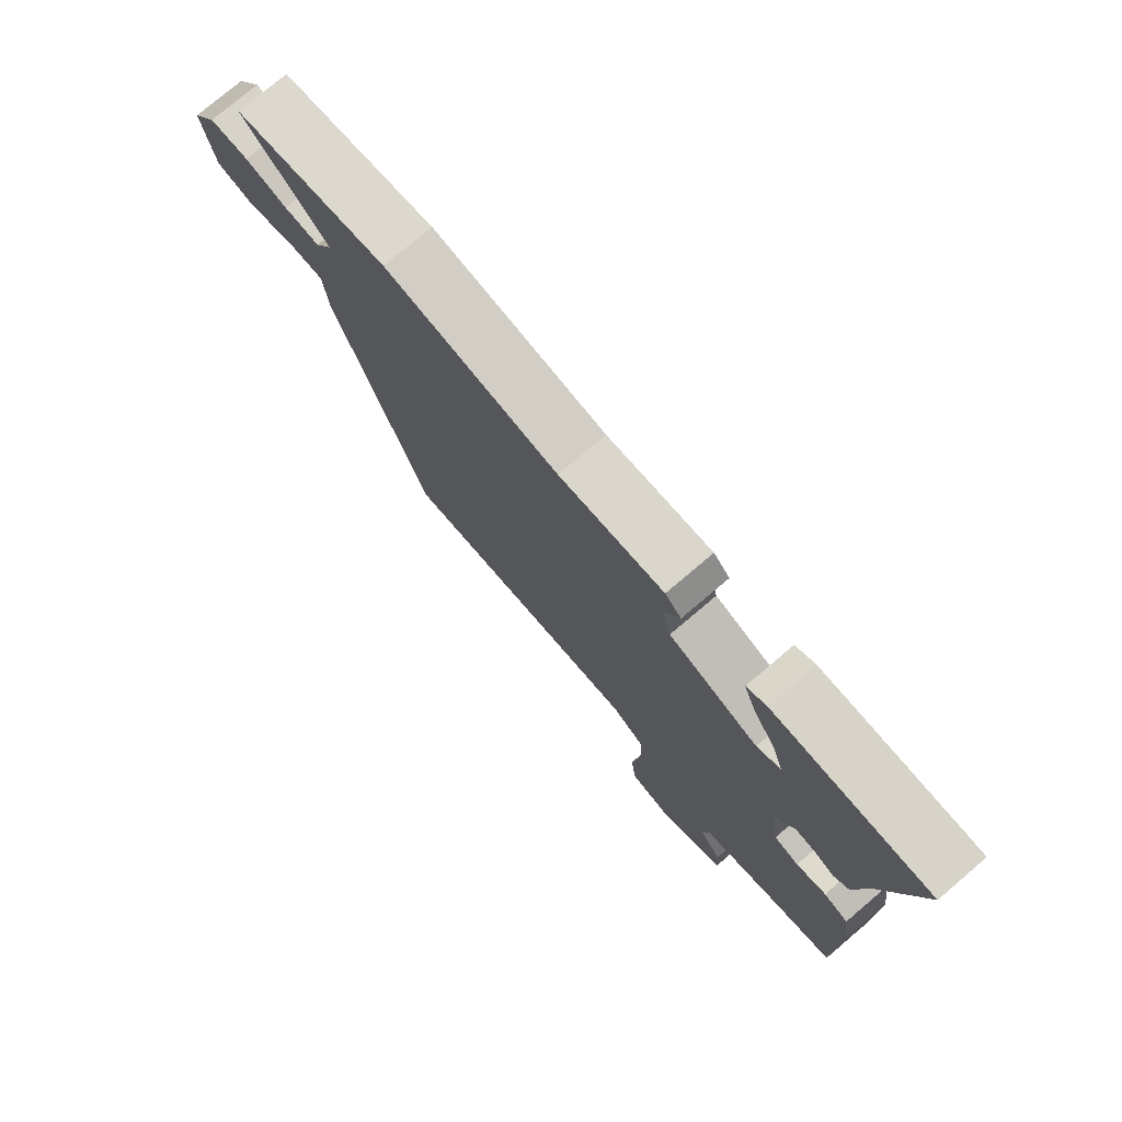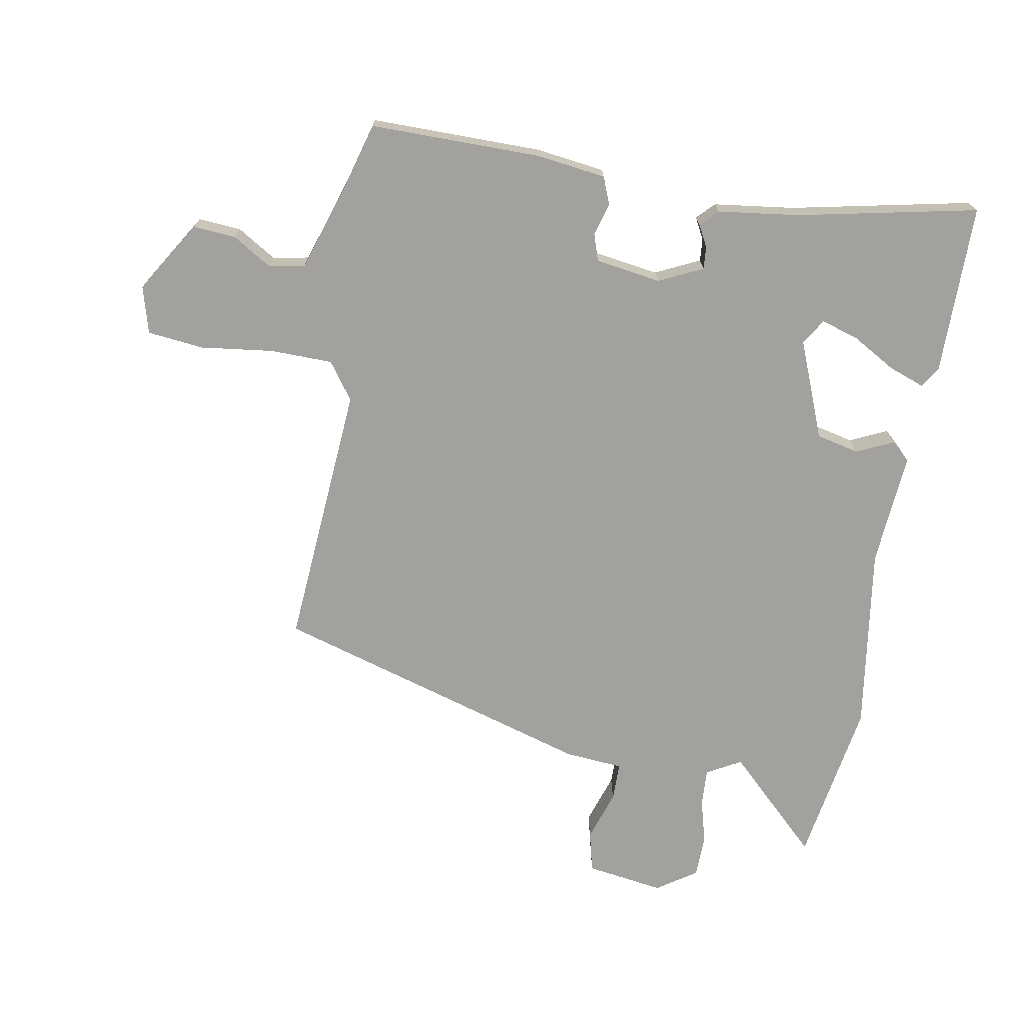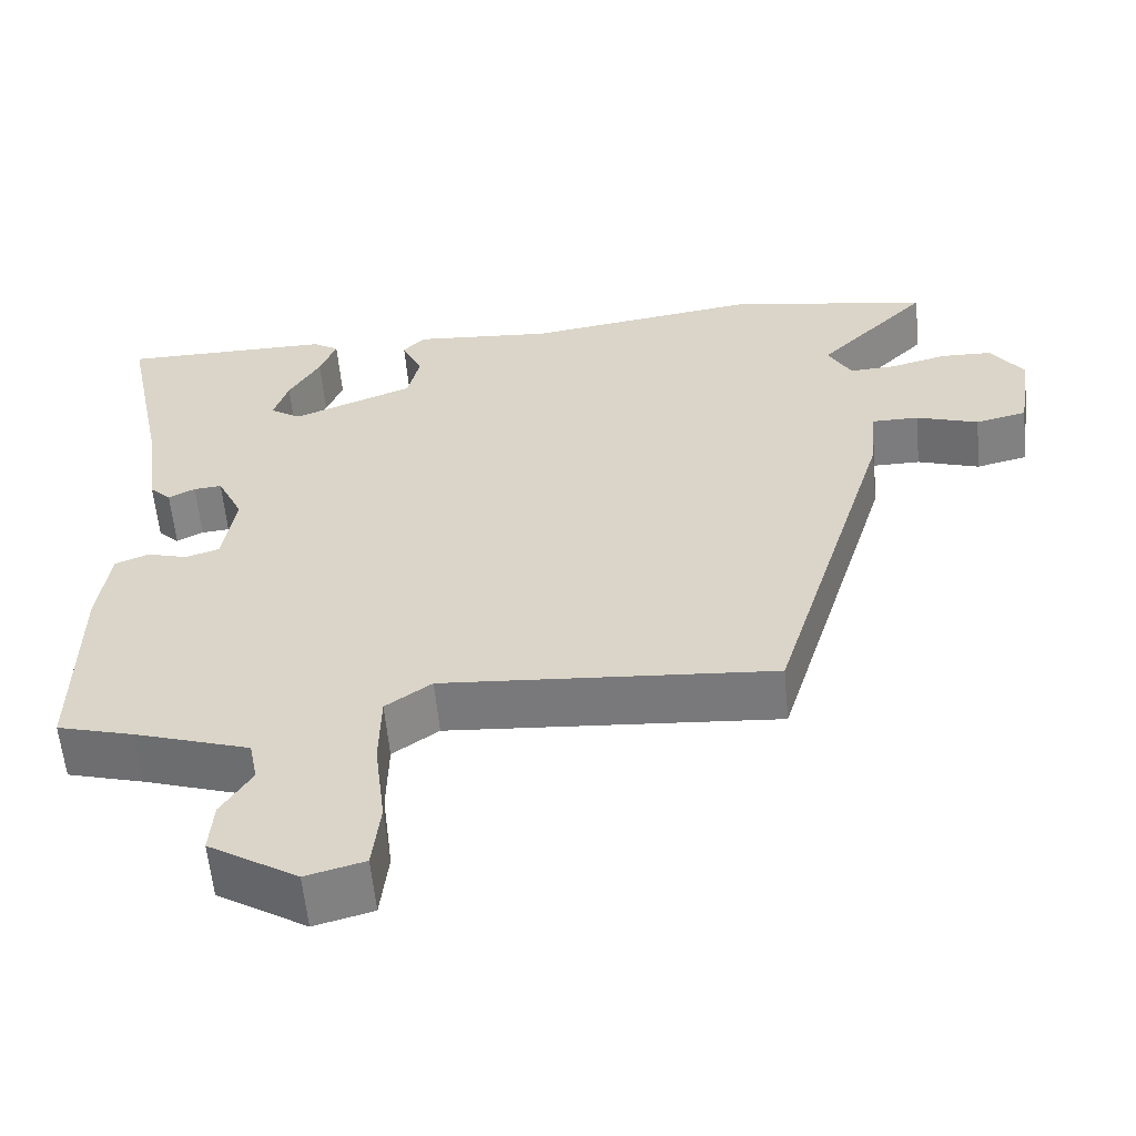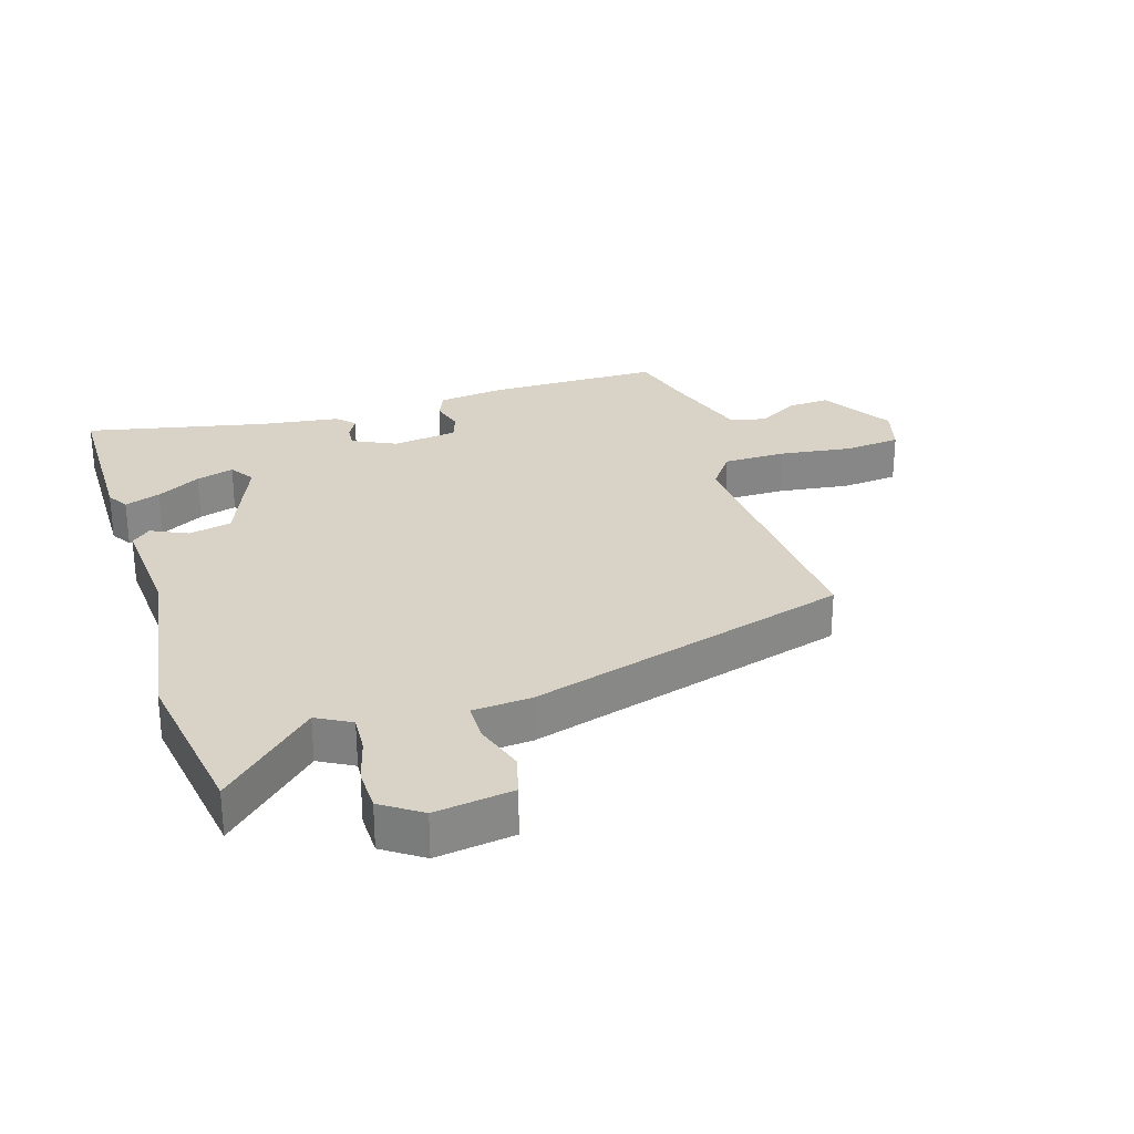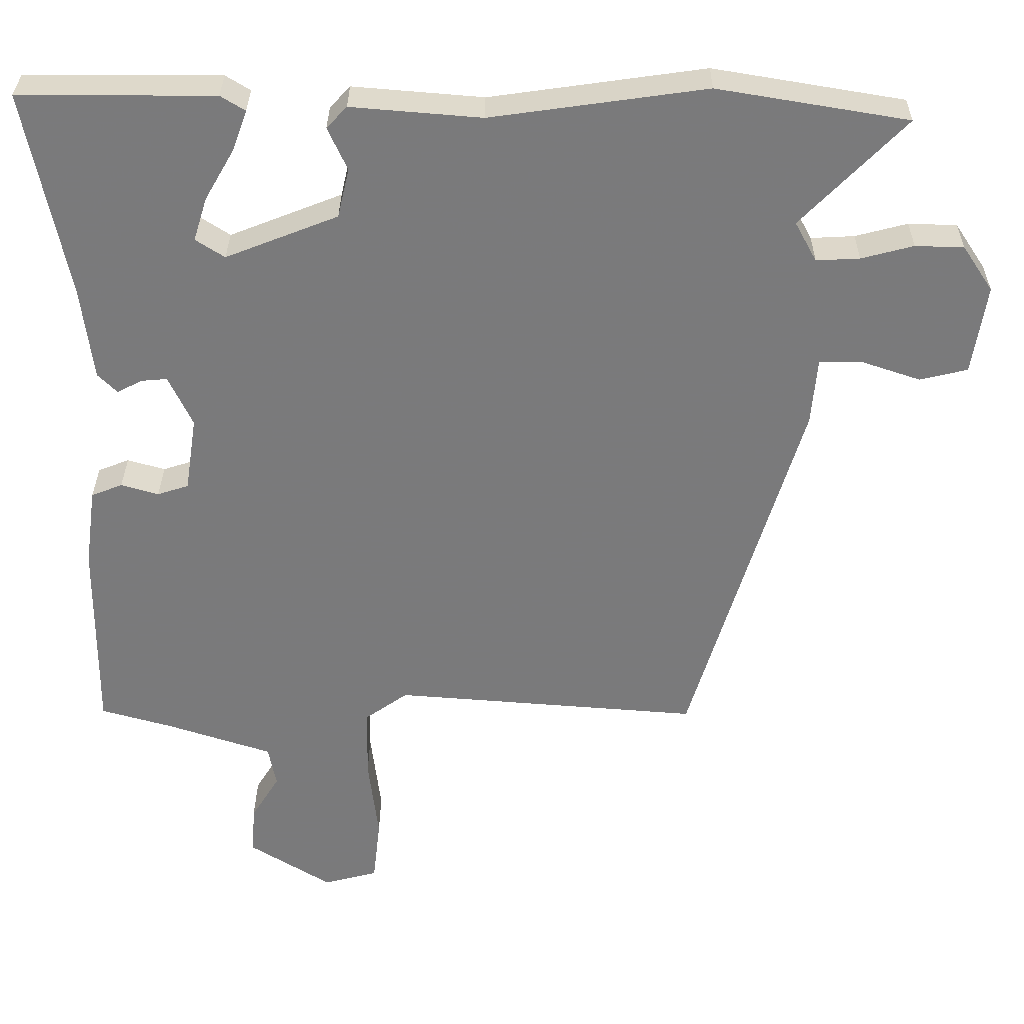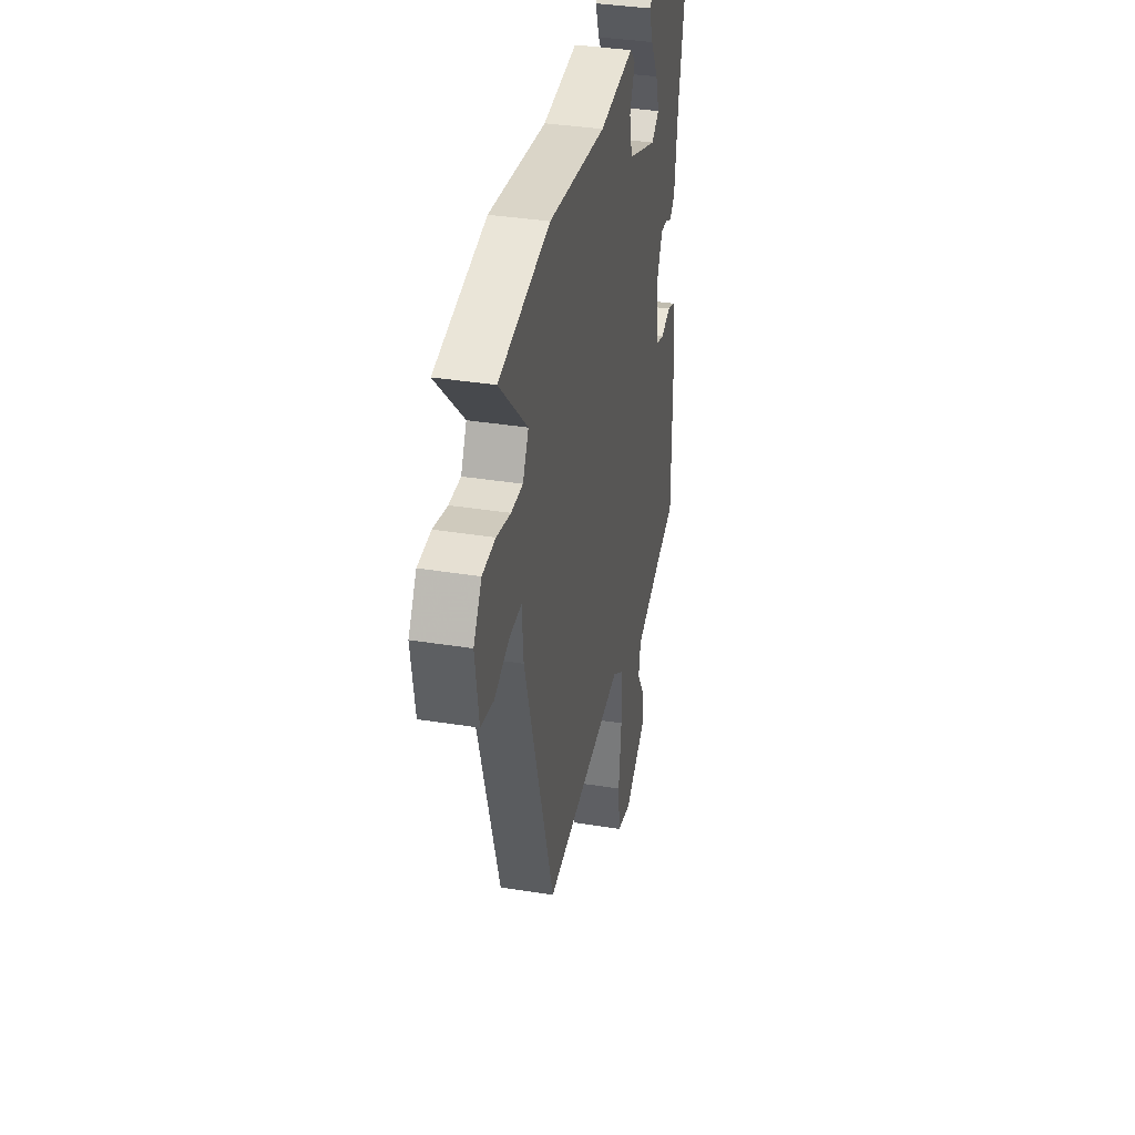
<metadata>
{"format":"obj","ext":"obj","renderer":"f3d","projection":"perspective","resolution":1024,"background":"white","views":[{"elev":76.8,"azim":-130.3,"up":"+Z"},{"elev":-72.0,"azim":-99.8,"up":"+Y"},{"elev":-58.9,"azim":5.4,"up":"+Z"},{"elev":28.0,"azim":73.2,"up":"+Y"},{"elev":31.8,"azim":0.4,"up":"+Z"},{"elev":37.0,"azim":101.7,"up":"+Z"}]}
</metadata>
<code>
v -0.511 0.07 -0.484
v -0.509 0.07 -0.211
v -0.494 0.07 -0.101
v -0.451 0.07 -0.084
v -0.399 0.07 -0.099
v -0.356 0.07 -0.085
v -0.34 0.07 0.019
v -0.373 0.07 0.089
v -0.409 0.07 0.086
v -0.443 0.07 0.068
v -0.47 0.07 0.095
v -0.486 0.07 0.223
v -0.544 0.07 0.51
v -0.274 0.07 0.51
v -0.24 0.07 0.489
v -0.261 0.07 0.432
v -0.301 0.07 0.363
v -0.32 0.07 0.303
v -0.28 0.07 0.277
v -0.125 0.07 0.338
v -0.109 0.07 0.406
v -0.136 0.07 0.465
v -0.108 0.07 0.495
v 0.072 0.07 0.48
v 0.369 0.07 0.522
v 0.632 0.07 0.478
v 0.488 0.07 0.33
v 0.518 0.07 0.275
v 0.578 0.07 0.278
v 0.65 0.07 0.297
v 0.717 0.07 0.295
v 0.759 0.07 0.232
v 0.74 0.07 0.108
v 0.674 0.07 0.092
v 0.594 0.07 0.119
v 0.533 0.07 0.119
v 0.525 0.07 0.026
v 0.371 0.07 -0.485
v -0.053 0.07 -0.452
v -0.112 0.07 -0.494
v -0.114 0.07 -0.593
v -0.1 0.07 -0.709
v -0.11 0.07 -0.799
v -0.185 0.07 -0.819
v -0.299 0.07 -0.748
v -0.294 0.07 -0.68
v -0.255 0.07 -0.617
v -0.266 0.07 -0.56
v -0.412 0.07 -0.512
v -0.511 0 -0.484
v -0.509 0 -0.211
v -0.494 0 -0.101
v -0.451 0 -0.084
v -0.399 0 -0.099
v -0.356 0 -0.085
v -0.34 0 0.019
v -0.373 0 0.089
v -0.409 0 0.086
v -0.443 0 0.068
v -0.47 0 0.095
v -0.486 0 0.223
v -0.544 0 0.51
v -0.274 0 0.51
v -0.24 0 0.489
v -0.261 0 0.432
v -0.301 0 0.363
v -0.32 0 0.303
v -0.28 0 0.277
v -0.125 0 0.338
v -0.109 0 0.406
v -0.136 0 0.465
v -0.108 0 0.495
v 0.072 0 0.48
v 0.369 0 0.522
v 0.632 0 0.478
v 0.488 0 0.33
v 0.518 0 0.275
v 0.578 0 0.278
v 0.65 0 0.297
v 0.717 0 0.295
v 0.759 0 0.232
v 0.74 0 0.108
v 0.674 0 0.092
v 0.594 0 0.119
v 0.533 0 0.119
v 0.525 0 0.026
v 0.371 0 -0.485
v -0.053 0 -0.452
v -0.112 0 -0.494
v -0.114 0 -0.593
v -0.1 0 -0.709
v -0.11 0 -0.799
v -0.185 0 -0.819
v -0.299 0 -0.748
v -0.294 0 -0.68
v -0.255 0 -0.617
v -0.266 0 -0.56
v -0.412 0 -0.512
f 44 45 46 47
f 44 47 48
f 41 42 43 44
f 40 41 44 48
f 39 40 48 49
f 36 37 38 39
f 32 33 34 35
f 32 35 36
f 29 30 31 32
f 28 29 32 36
f 27 28 36 39
f 24 25 26 27
f 21 22 23 24
f 20 21 24 27
f 19 20 27 39
f 14 15 16 17
f 12 13 14 17
f 12 17 18
f 9 10 11 12
f 8 9 12 18
f 7 8 18 19
f 2 3 4 5
f 2 5 6
f 1 2 6
f 49 1 6
f 19 39 49
f 6 7 19 49
f 96 95 94 93
f 97 96 93
f 93 92 91 90
f 97 93 90 89
f 98 97 89 88
f 88 87 86 85
f 84 83 82 81
f 85 84 81
f 81 80 79 78
f 85 81 78 77
f 88 85 77 76
f 76 75 74 73
f 73 72 71 70
f 76 73 70 69
f 88 76 69 68
f 66 65 64 63
f 66 63 62 61
f 67 66 61
f 61 60 59 58
f 67 61 58 57
f 68 67 57 56
f 54 53 52 51
f 55 54 51
f 55 51 50
f 55 50 98
f 98 88 68
f 98 68 56 55
f 1 50 51 2
f 2 51 52 3
f 3 52 53 4
f 4 53 54 5
f 5 54 55 6
f 6 55 56 7
f 7 56 57 8
f 8 57 58 9
f 9 58 59 10
f 10 59 60 11
f 11 60 61 12
f 12 61 62 13
f 13 62 63 14
f 14 63 64 15
f 15 64 65 16
f 16 65 66 17
f 17 66 67 18
f 18 67 68 19
f 19 68 69 20
f 20 69 70 21
f 21 70 71 22
f 22 71 72 23
f 23 72 73 24
f 24 73 74 25
f 25 74 75 26
f 26 75 76 27
f 27 76 77 28
f 28 77 78 29
f 29 78 79 30
f 30 79 80 31
f 31 80 81 32
f 32 81 82 33
f 33 82 83 34
f 34 83 84 35
f 35 84 85 36
f 36 85 86 37
f 37 86 87 38
f 38 87 88 39
f 39 88 89 40
f 40 89 90 41
f 41 90 91 42
f 42 91 92 43
f 43 92 93 44
f 44 93 94 45
f 45 94 95 46
f 46 95 96 47
f 47 96 97 48
f 48 97 98 49
f 49 98 50 1

</code>
